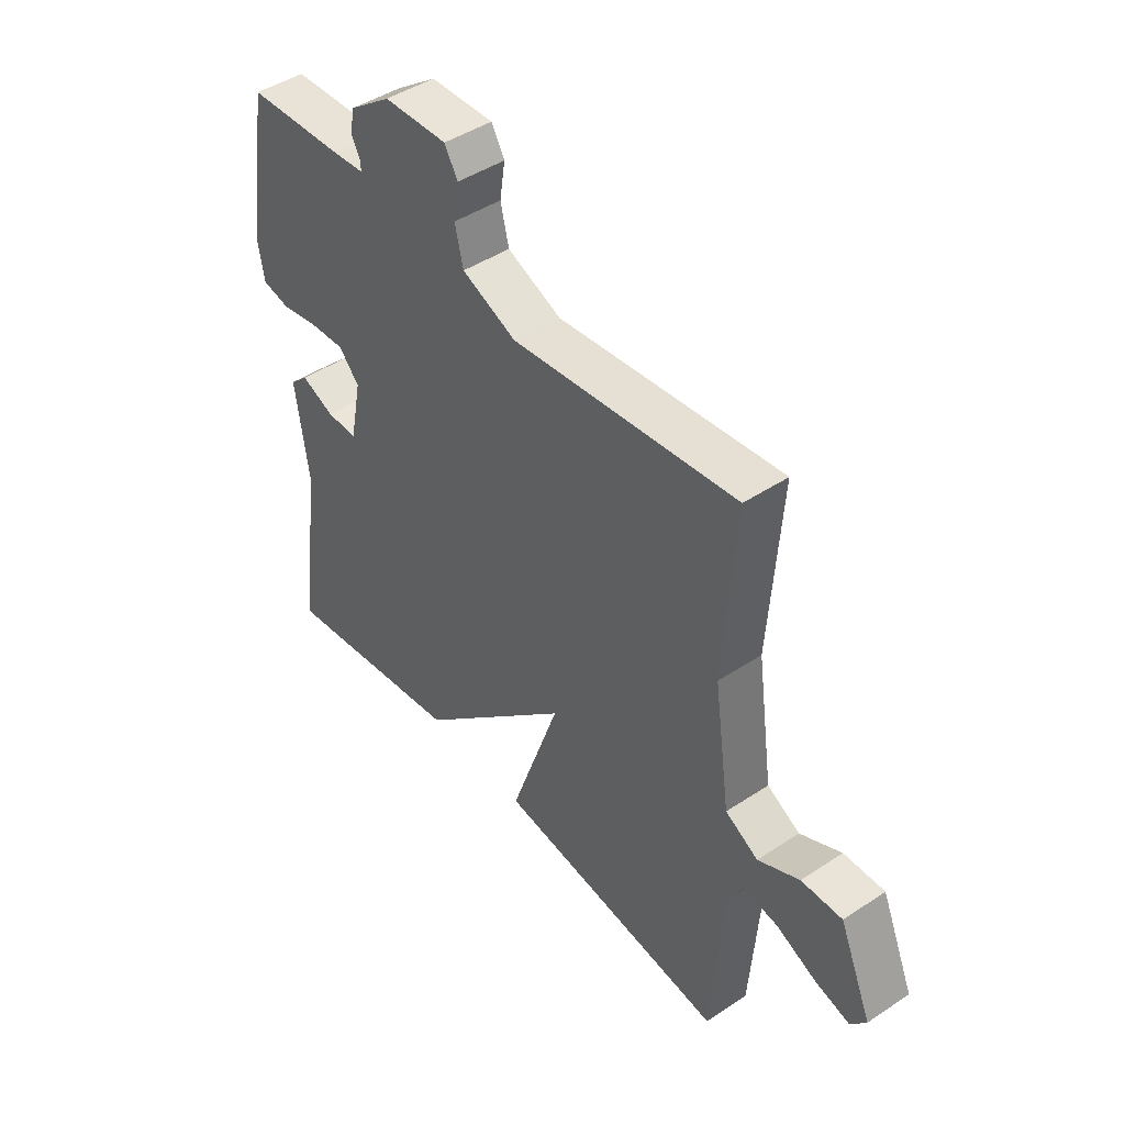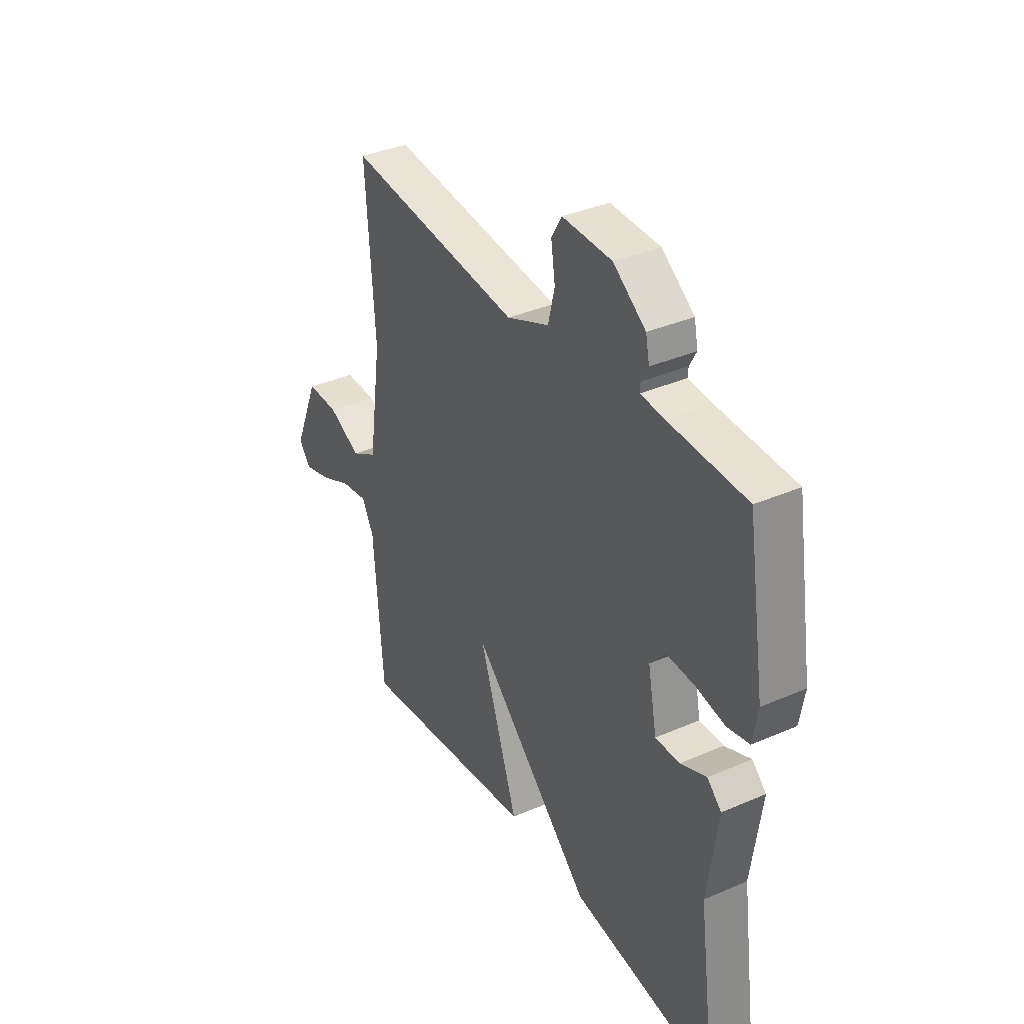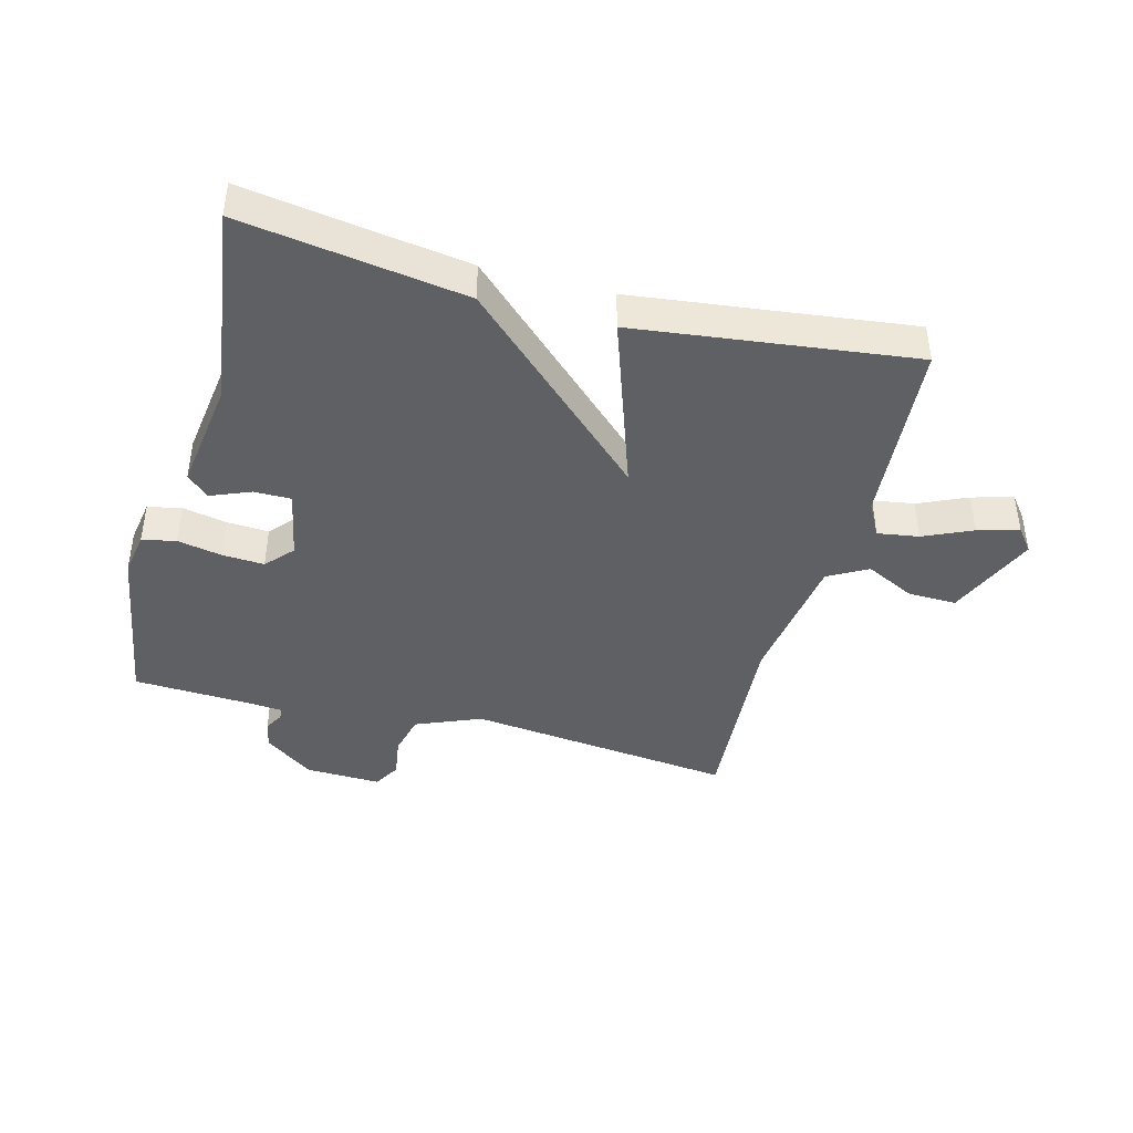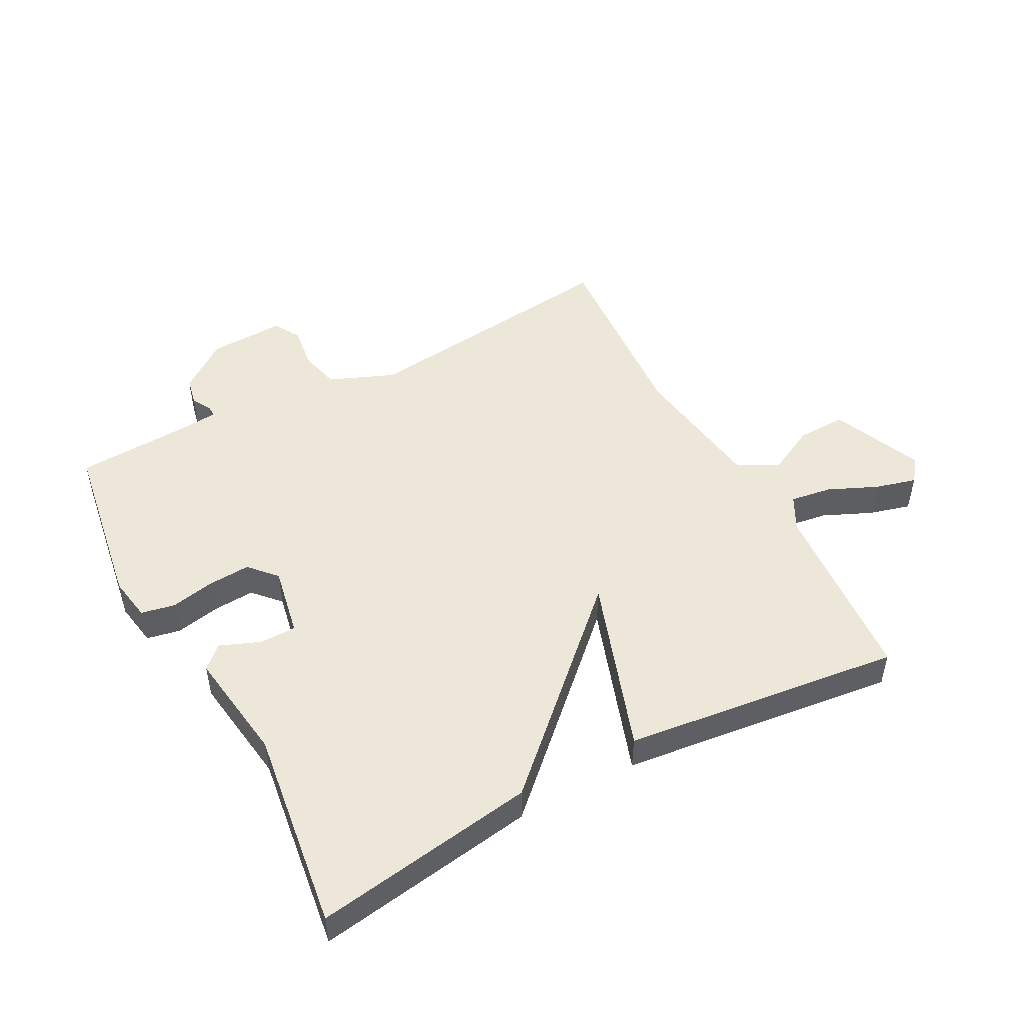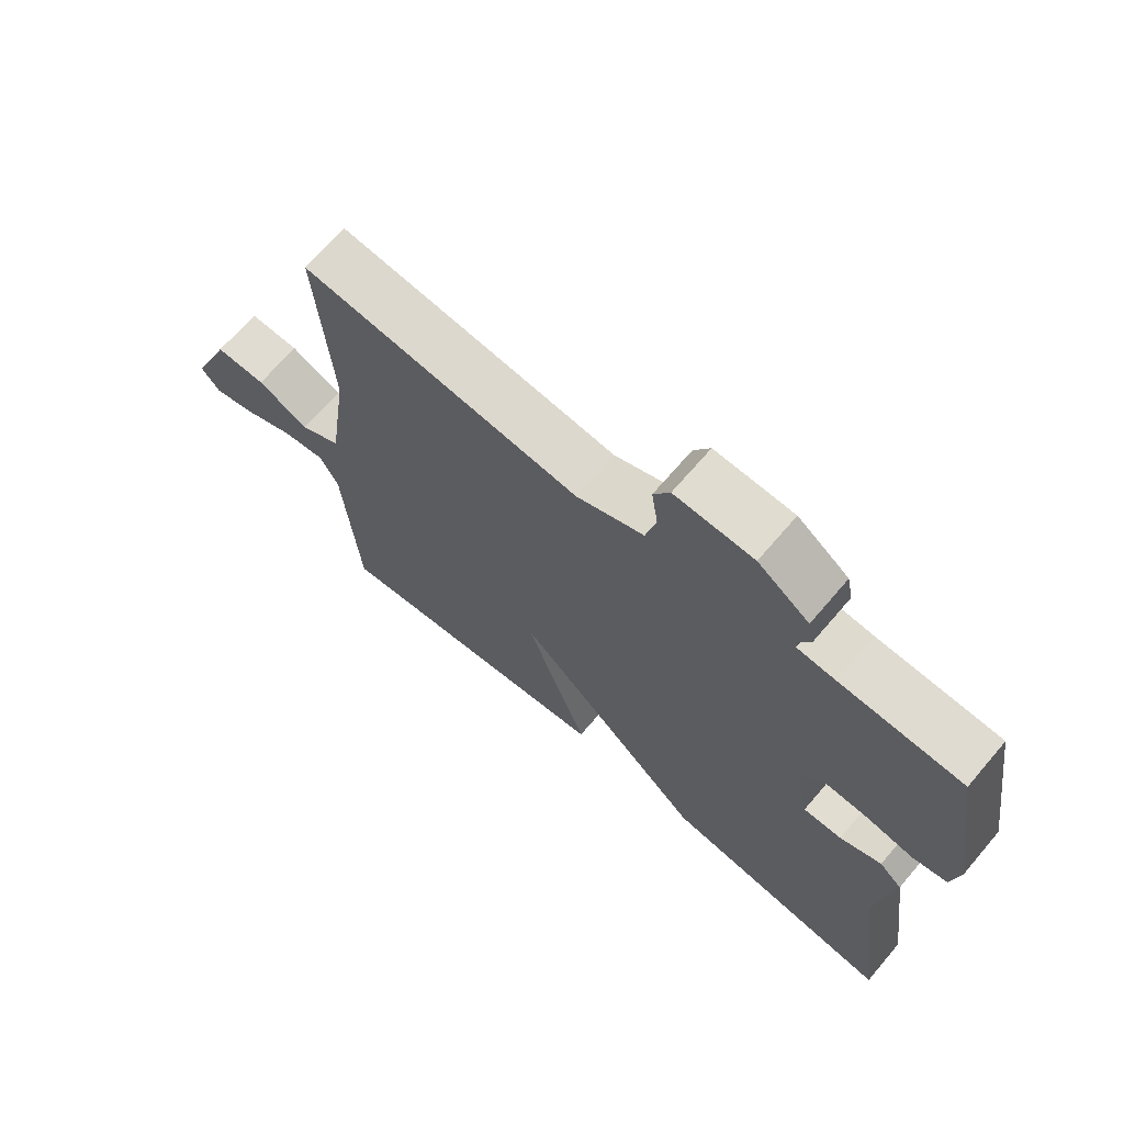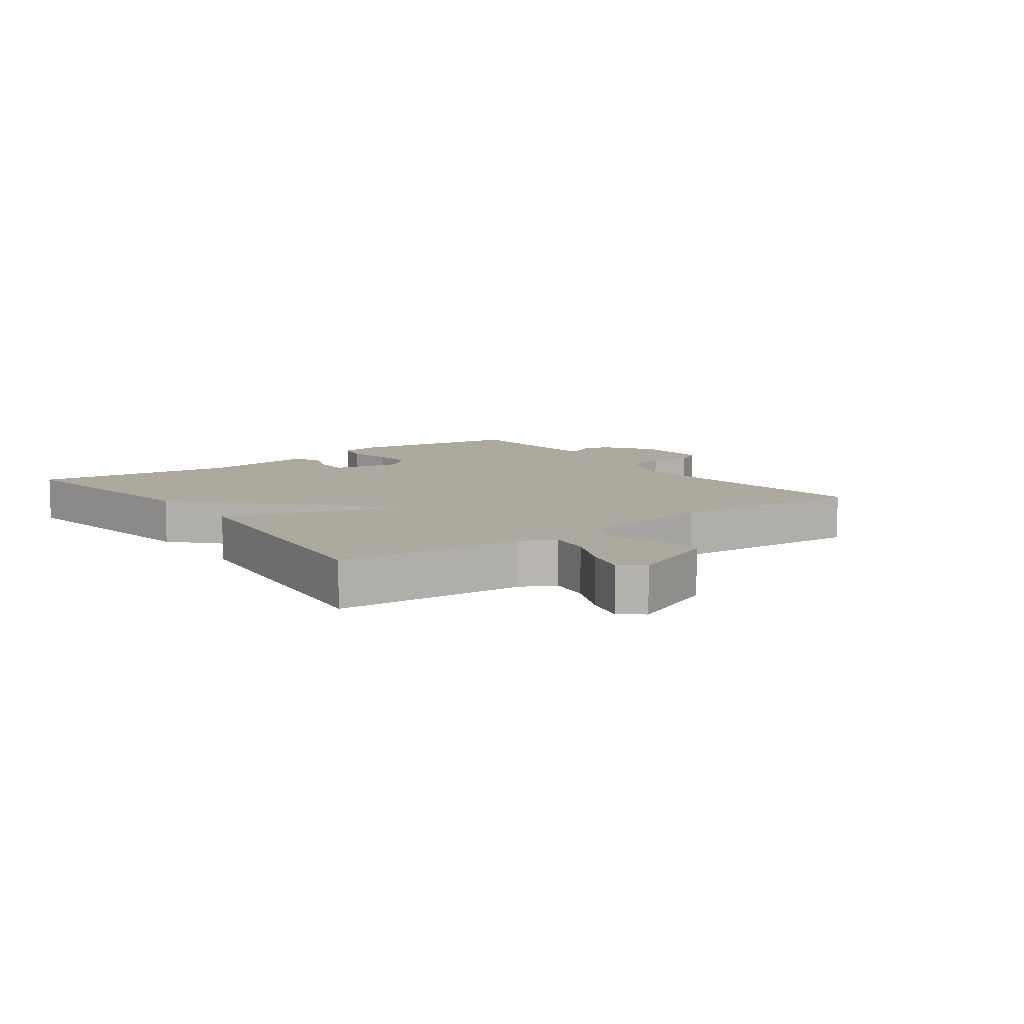
<metadata>
{"format":"obj","ext":"obj","renderer":"f3d","projection":"perspective","resolution":1024,"background":"white","views":[{"elev":45.1,"azim":-127.5,"up":"+Z"},{"elev":35.9,"azim":60.3,"up":"+Z"},{"elev":-42.4,"azim":165.2,"up":"+Y"},{"elev":49.7,"azim":151.8,"up":"+Y"},{"elev":68.6,"azim":40.5,"up":"+Z"},{"elev":9.1,"azim":-126.5,"up":"+Y"}]}
</metadata>
<code>
v 0.5 0.07 0.5
v 0.544 0.07 0.225
v 0.532 0.07 0.155
v 0.478 0.07 0.144
v 0.407 0.07 0.158
v 0.34 0.07 0.162
v 0.301 0.07 0.119
v 0.323 0.07 0.007
v 0.382 0.07 0.007
v 0.446 0.07 0.033
v 0.481 0.07 0
v 0.456 0.07 -0.179
v 0.5 0.07 -0.5
v 0.144 0.07 -0.446
v -0.152 0.07 -0.166
v -0.056 0.07 -0.446
v -0.5 0.07 -0.5
v -0.523 0.07 -0.2
v -0.552 0.07 -0.146
v -0.618 0.07 -0.156
v -0.696 0.07 -0.191
v -0.762 0.07 -0.209
v -0.791 0.07 -0.172
v -0.729 0.07 -0.027
v -0.651 0.07 -0.029
v -0.572 0.07 -0.068
v -0.509 0.07 -0.033
v -0.478 0.07 0.185
v -0.5 0.07 0.5
v -0.072 0.07 0.451
v 0.032 0.07 0.494
v 0.048 0.07 0.56
v 0.038 0.07 0.626
v 0.063 0.07 0.669
v 0.184 0.07 0.665
v 0.263 0.07 0.607
v 0.272 0.07 0.563
v 0.255 0.07 0.532
v 0.254 0.07 0.514
v 0.313 0.07 0.509
v 0.5 0 0.5
v 0.544 0 0.225
v 0.532 0 0.155
v 0.478 0 0.144
v 0.407 0 0.158
v 0.34 0 0.162
v 0.301 0 0.119
v 0.323 0 0.007
v 0.382 0 0.007
v 0.446 0 0.033
v 0.481 0 0
v 0.456 0 -0.179
v 0.5 0 -0.5
v 0.144 0 -0.446
v -0.152 0 -0.166
v -0.056 0 -0.446
v -0.5 0 -0.5
v -0.523 0 -0.2
v -0.552 0 -0.146
v -0.618 0 -0.156
v -0.696 0 -0.191
v -0.762 0 -0.209
v -0.791 0 -0.172
v -0.729 0 -0.027
v -0.651 0 -0.029
v -0.572 0 -0.068
v -0.509 0 -0.033
v -0.478 0 0.185
v -0.5 0 0.5
v -0.072 0 0.451
v 0.032 0 0.494
v 0.048 0 0.56
v 0.038 0 0.626
v 0.063 0 0.669
v 0.184 0 0.665
v 0.263 0 0.607
v 0.272 0 0.563
v 0.255 0 0.532
v 0.254 0 0.514
v 0.313 0 0.509
f 36 37 38
f 35 36 38
f 34 35 38
f 33 34 38
f 32 33 38
f 31 32 38 39
f 30 31 39 40
f 28 29 30
f 40 1 2
f 30 40 2
f 28 30 2
f 27 28 2
f 24 25 26
f 23 24 26
f 22 23 26
f 21 22 26
f 20 21 26
f 19 20 26 27
f 15 16 17 18
f 15 18 19 27
f 12 13 14 15
f 9 10 11 12
f 12 15 27
f 9 12 27
f 8 9 27
f 2 3 4 5
f 2 5 6
f 27 2 6
f 7 8 27
f 6 7 27
f 78 77 76
f 78 76 75
f 78 75 74
f 78 74 73
f 78 73 72
f 79 78 72 71
f 80 79 71 70
f 70 69 68
f 42 41 80
f 42 80 70
f 42 70 68
f 42 68 67
f 66 65 64
f 66 64 63
f 66 63 62
f 66 62 61
f 66 61 60
f 67 66 60 59
f 58 57 56 55
f 67 59 58 55
f 55 54 53 52
f 52 51 50 49
f 67 55 52
f 67 52 49
f 67 49 48
f 45 44 43 42
f 46 45 42
f 46 42 67
f 67 48 47
f 67 47 46
f 1 41 42 2
f 2 42 43 3
f 3 43 44 4
f 4 44 45 5
f 5 45 46 6
f 6 46 47 7
f 7 47 48 8
f 8 48 49 9
f 9 49 50 10
f 10 50 51 11
f 11 51 52 12
f 12 52 53 13
f 13 53 54 14
f 14 54 55 15
f 15 55 56 16
f 16 56 57 17
f 17 57 58 18
f 18 58 59 19
f 19 59 60 20
f 20 60 61 21
f 21 61 62 22
f 22 62 63 23
f 23 63 64 24
f 24 64 65 25
f 25 65 66 26
f 26 66 67 27
f 27 67 68 28
f 28 68 69 29
f 29 69 70 30
f 30 70 71 31
f 31 71 72 32
f 32 72 73 33
f 33 73 74 34
f 34 74 75 35
f 35 75 76 36
f 36 76 77 37
f 37 77 78 38
f 38 78 79 39
f 39 79 80 40
f 40 80 41 1

</code>
